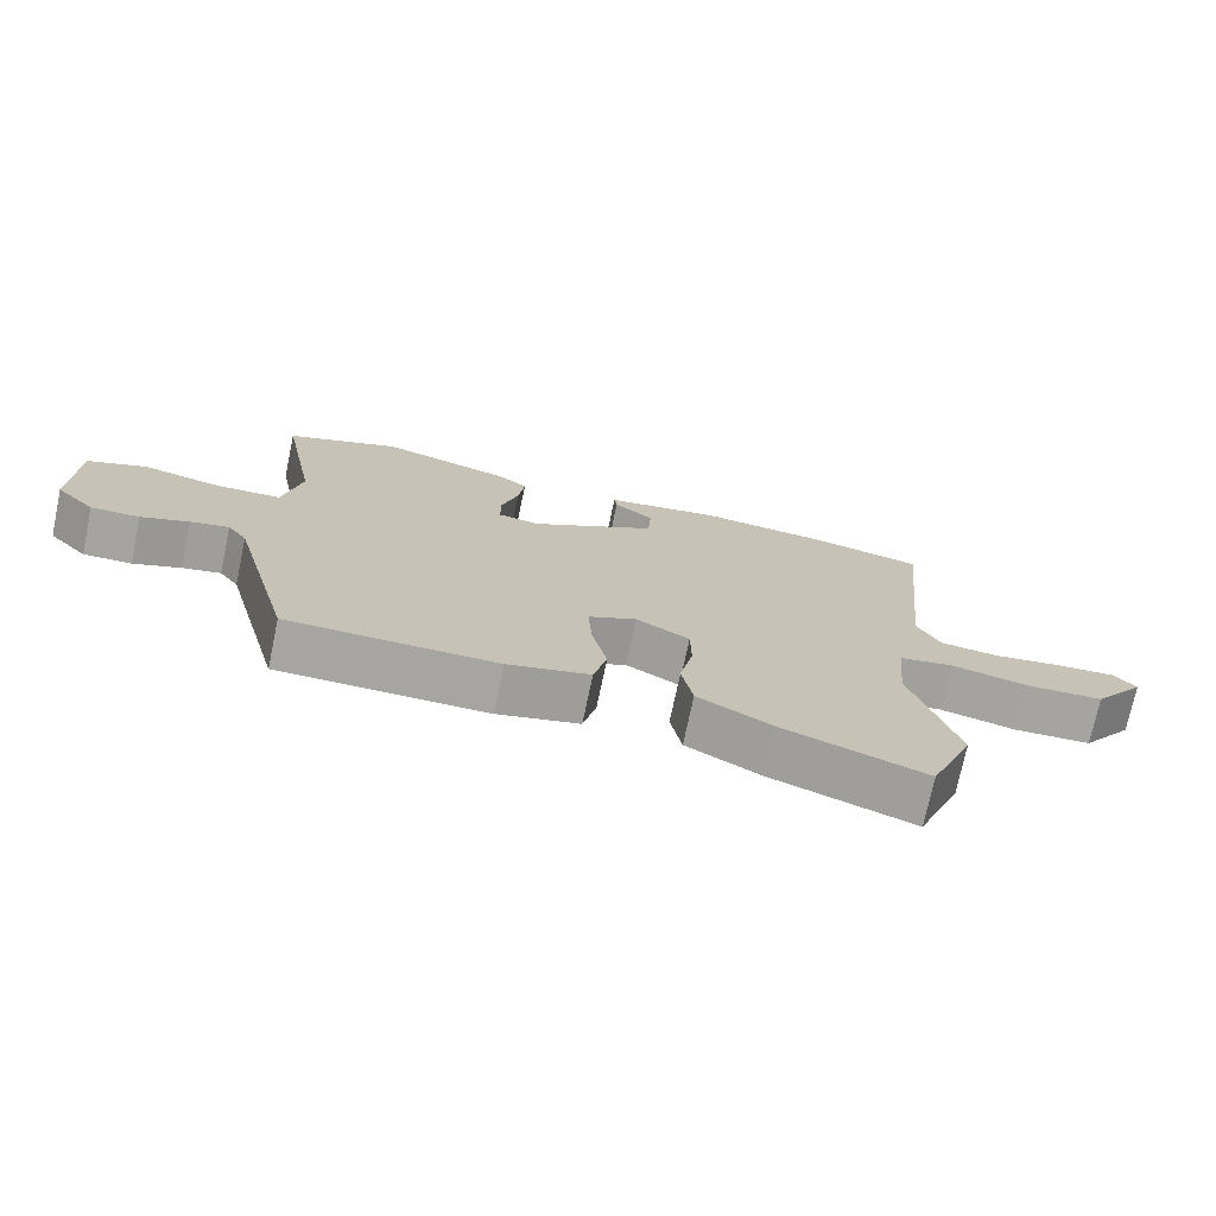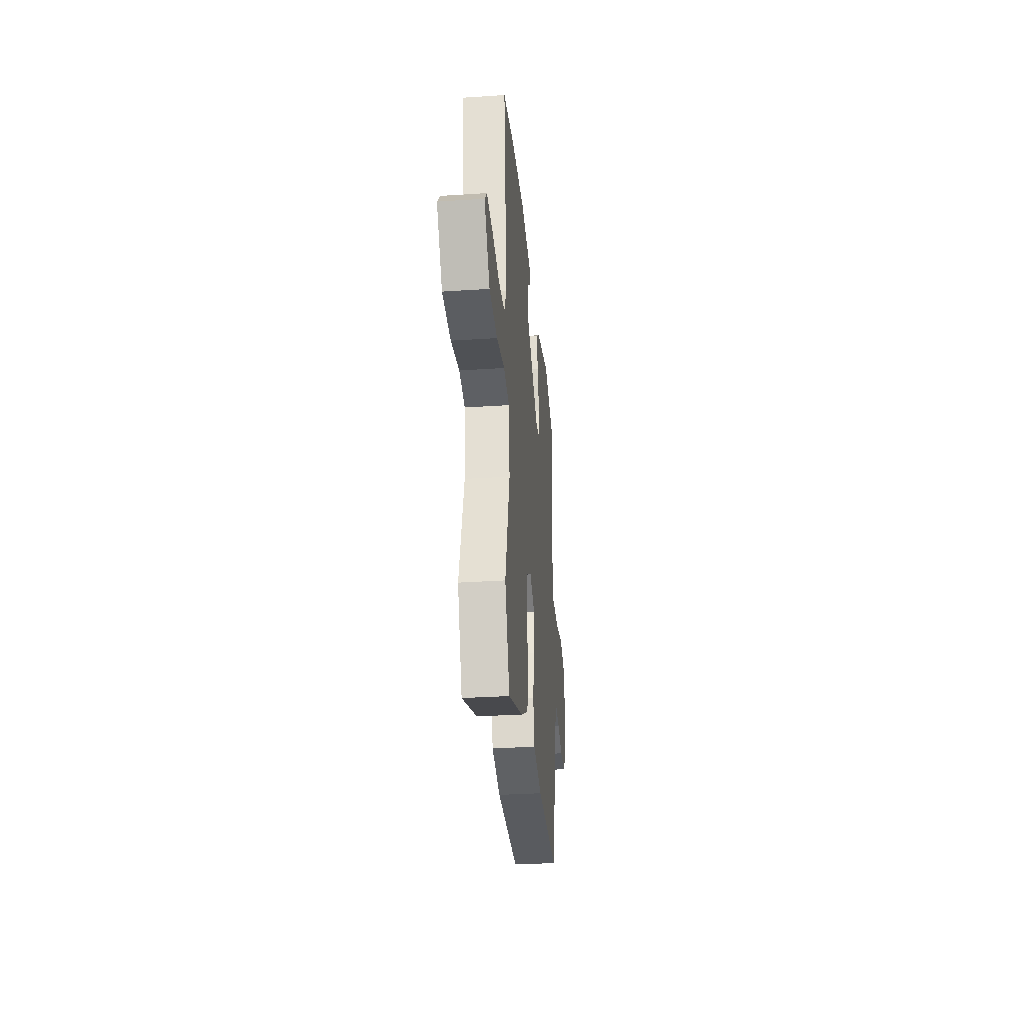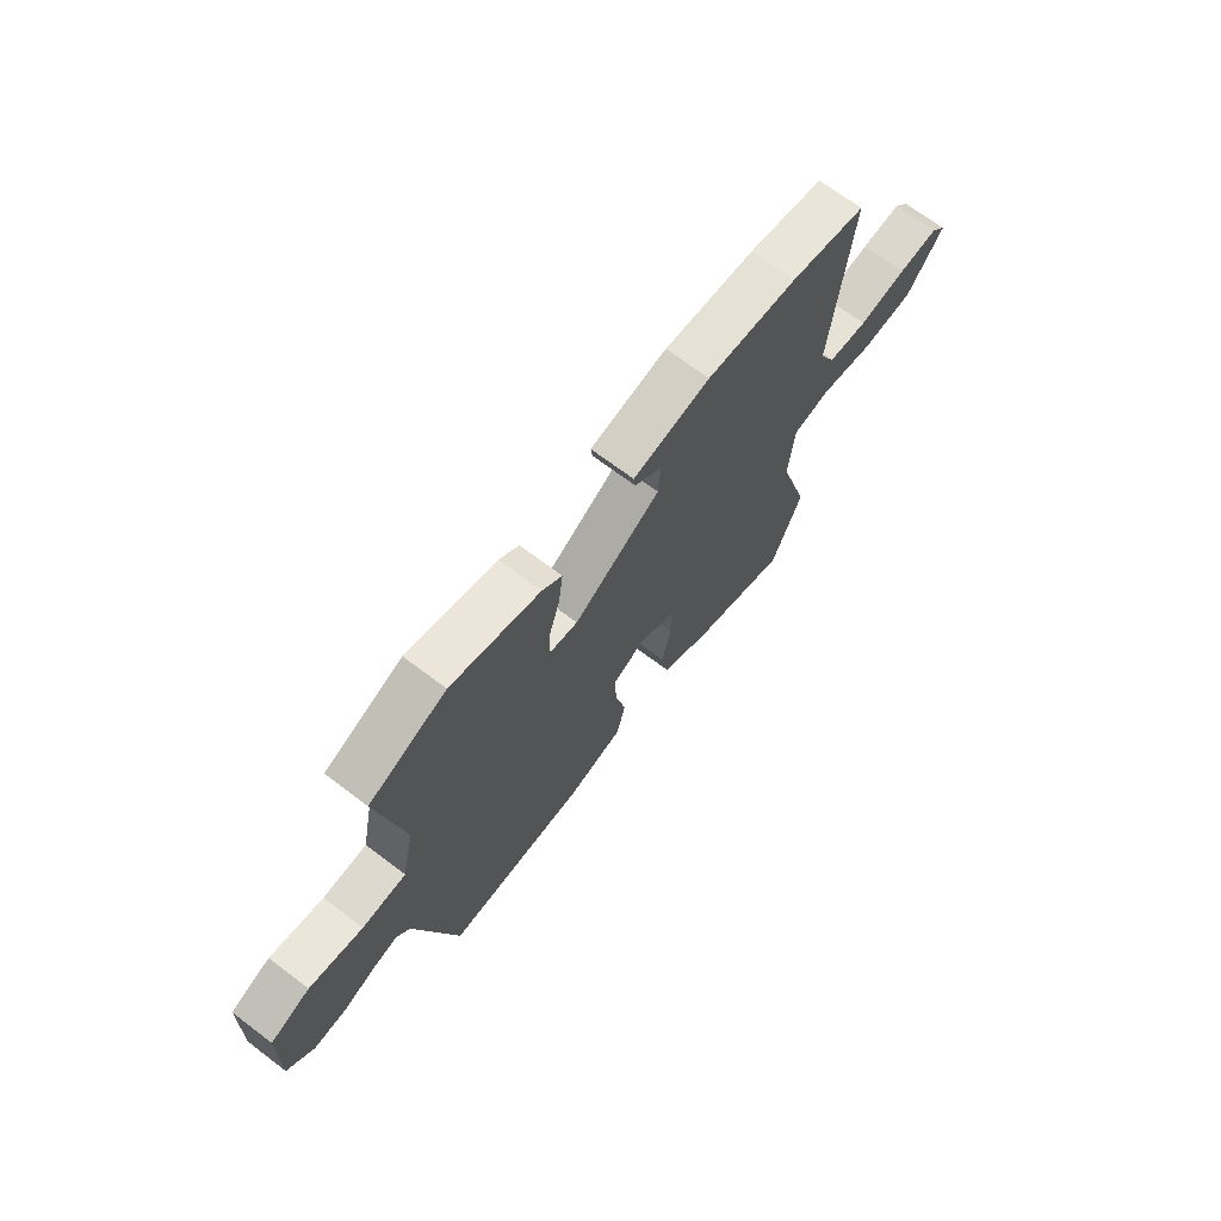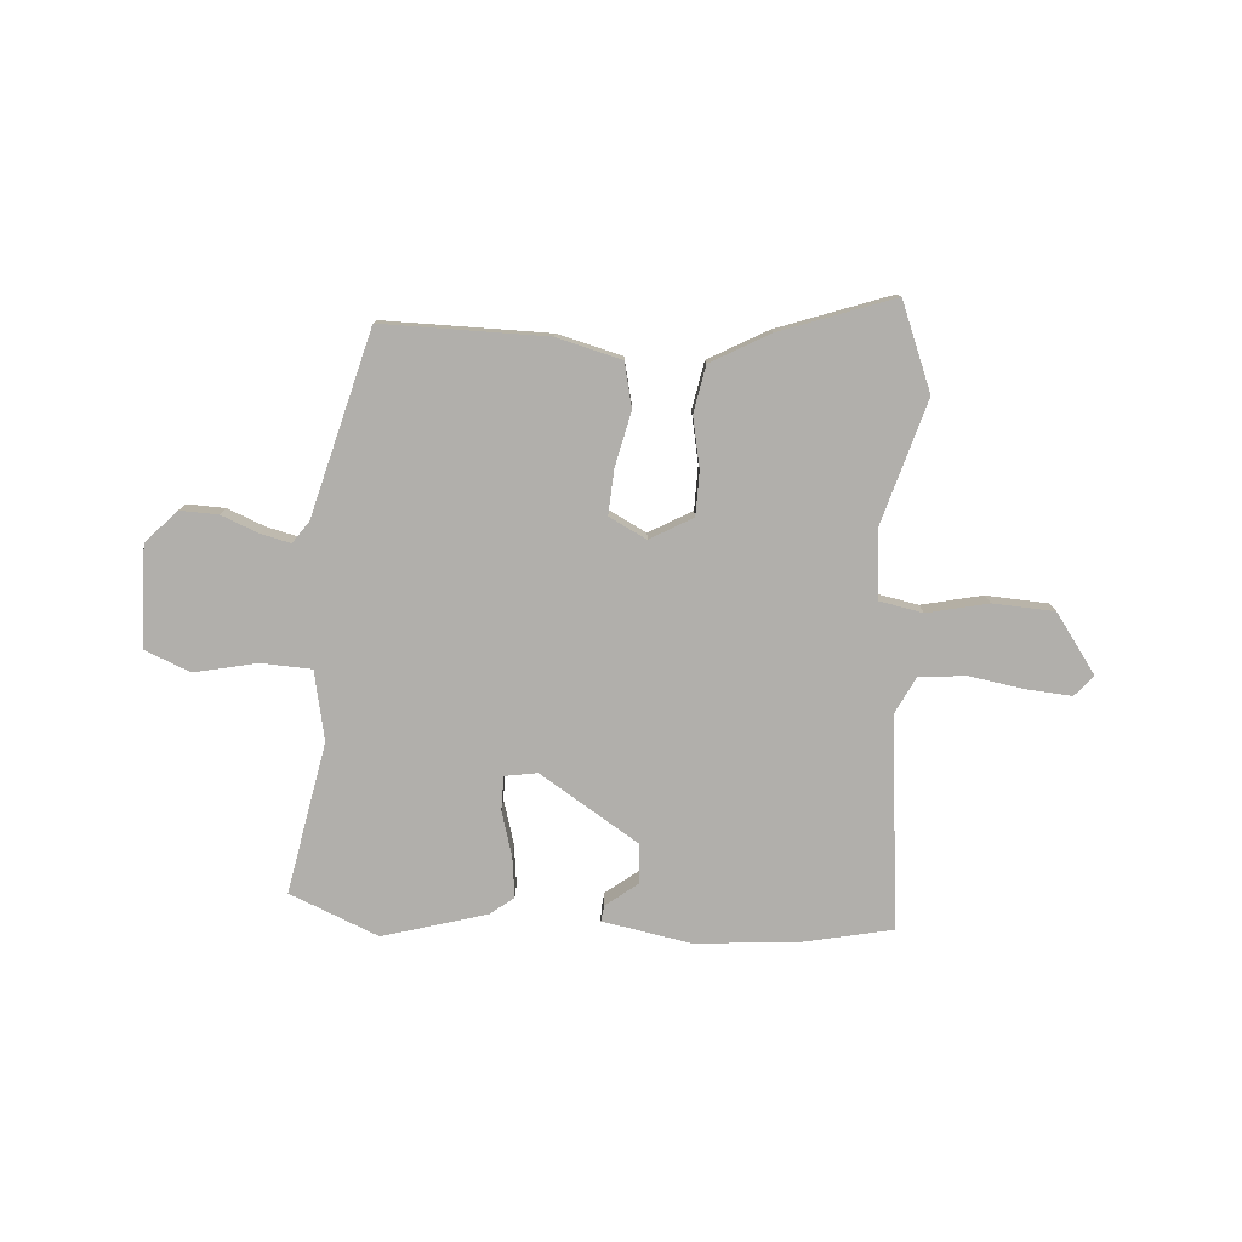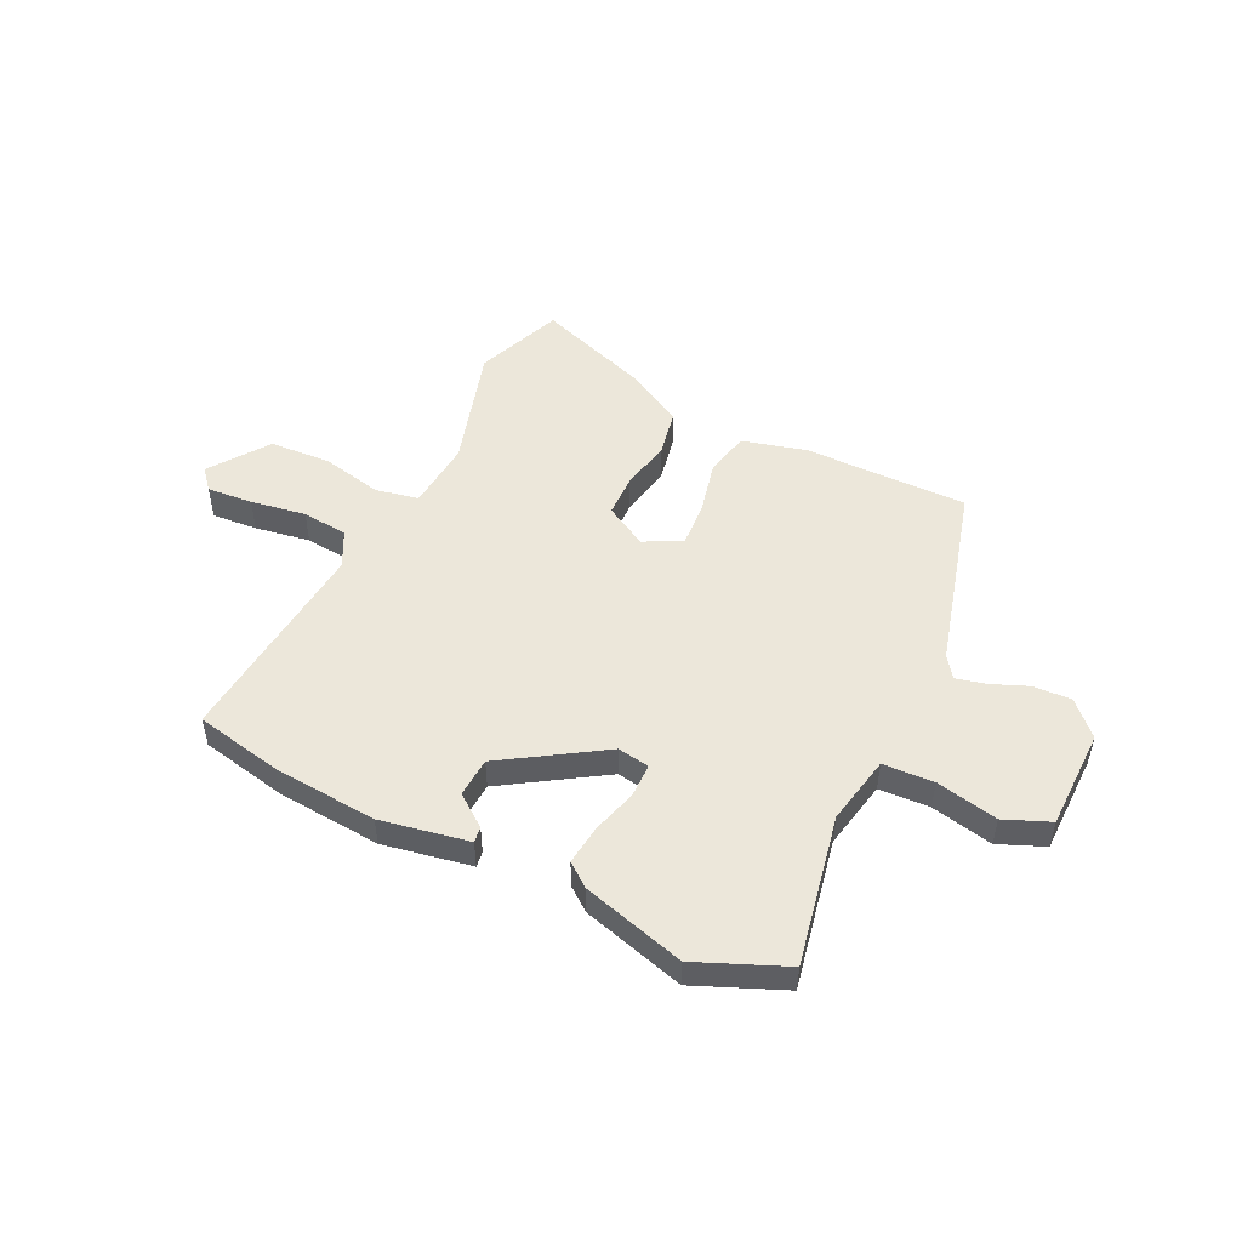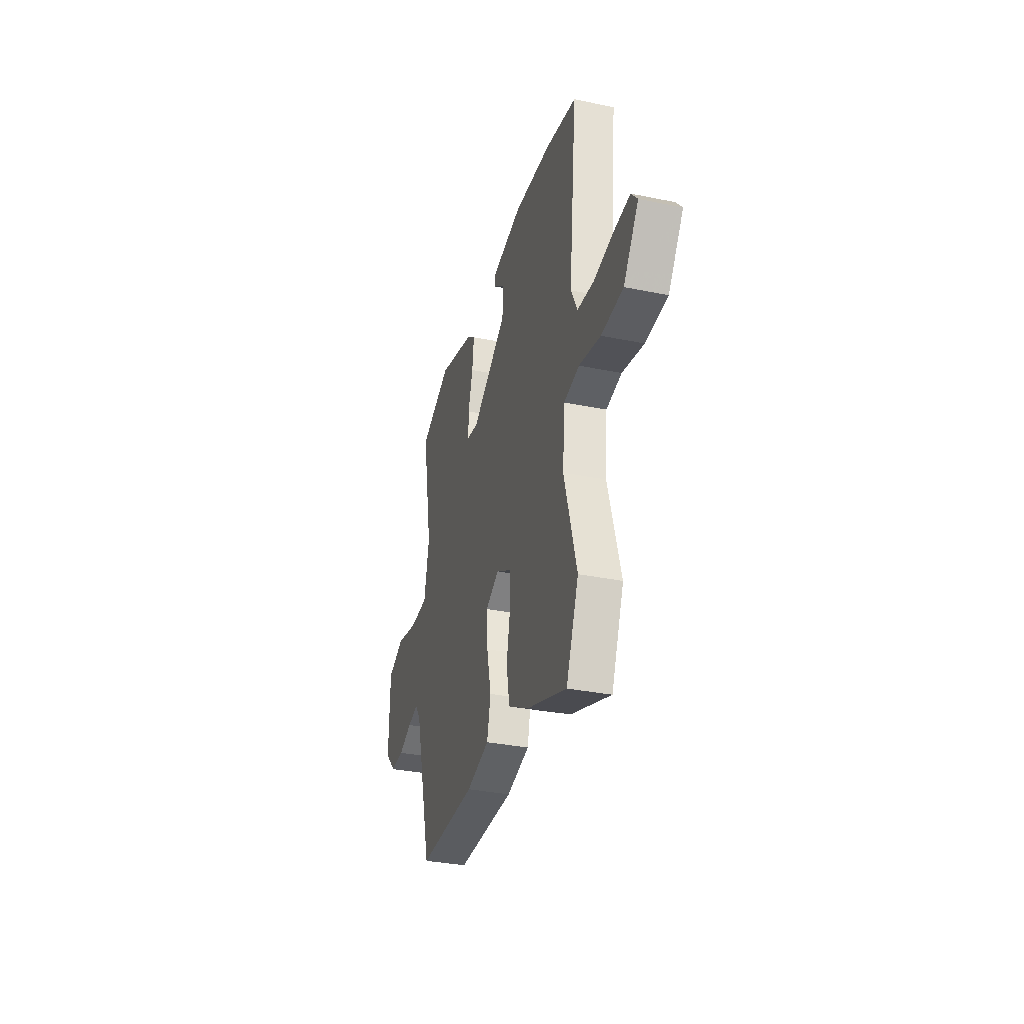
<metadata>
{"format":"obj","ext":"obj","renderer":"f3d","projection":"perspective","resolution":1024,"background":"white","views":[{"elev":-73.6,"azim":168.1,"up":"+Z"},{"elev":-32.3,"azim":-84.7,"up":"+Z"},{"elev":69.3,"azim":127.1,"up":"+Z"},{"elev":-78.2,"azim":175.8,"up":"+Y"},{"elev":50.7,"azim":25.4,"up":"+Y"},{"elev":-33.6,"azim":-105.7,"up":"+Z"}]}
</metadata>
<code>
v -0.555 0.07 0.488
v -0.396 0.07 0.522
v -0.205 0.07 0.539
v -0.043 0.07 0.51
v -0.047 0.07 0.481
v -0.104 0.07 0.437
v -0.099 0.07 0.365
v 0.083 0.07 0.251
v 0.142 0.07 0.261
v 0.142 0.07 0.323
v 0.118 0.07 0.405
v 0.109 0.07 0.478
v 0.151 0.07 0.511
v 0.339 0.07 0.566
v 0.502 0.07 0.499
v 0.45 0.07 0.223
v 0.476 0.07 0.097
v 0.569 0.07 0.093
v 0.682 0.07 0.118
v 0.766 0.07 0.084
v 0.77 0.07 -0.1
v 0.714 0.07 -0.159
v 0.645 0.07 -0.157
v 0.577 0.07 -0.13
v 0.522 0.07 -0.117
v 0.494 0.07 -0.157
v 0.405 0.07 -0.494
v 0.106 0.07 -0.494
v -0.012 0.07 -0.464
v -0.031 0.07 -0.383
v -0.009 0.07 -0.285
v -0.004 0.07 -0.202
v -0.073 0.07 -0.167
v -0.15 0.07 -0.211
v -0.151 0.07 -0.29
v -0.132 0.07 -0.382
v -0.148 0.07 -0.468
v -0.254 0.07 -0.527
v -0.459 0.07 -0.601
v -0.523 0.07 -0.443
v -0.458 0.07 -0.218
v -0.47 0.07 -0.091
v -0.549 0.07 -0.076
v -0.66 0.07 -0.101
v -0.772 0.07 -0.095
v -0.849 0.07 0.011
v -0.817 0.07 0.049
v -0.733 0.07 0.043
v -0.632 0.07 0.027
v -0.548 0.07 0.036
v -0.515 0.07 0.102
v -0.555 0 0.488
v -0.396 0 0.522
v -0.205 0 0.539
v -0.043 0 0.51
v -0.047 0 0.481
v -0.104 0 0.437
v -0.099 0 0.365
v 0.083 0 0.251
v 0.142 0 0.261
v 0.142 0 0.323
v 0.118 0 0.405
v 0.109 0 0.478
v 0.151 0 0.511
v 0.339 0 0.566
v 0.502 0 0.499
v 0.45 0 0.223
v 0.476 0 0.097
v 0.569 0 0.093
v 0.682 0 0.118
v 0.766 0 0.084
v 0.77 0 -0.1
v 0.714 0 -0.159
v 0.645 0 -0.157
v 0.577 0 -0.13
v 0.522 0 -0.117
v 0.494 0 -0.157
v 0.405 0 -0.494
v 0.106 0 -0.494
v -0.012 0 -0.464
v -0.031 0 -0.383
v -0.009 0 -0.285
v -0.004 0 -0.202
v -0.073 0 -0.167
v -0.15 0 -0.211
v -0.151 0 -0.29
v -0.132 0 -0.382
v -0.148 0 -0.468
v -0.254 0 -0.527
v -0.459 0 -0.601
v -0.523 0 -0.443
v -0.458 0 -0.218
v -0.47 0 -0.091
v -0.549 0 -0.076
v -0.66 0 -0.101
v -0.772 0 -0.095
v -0.849 0 0.011
v -0.817 0 0.049
v -0.733 0 0.043
v -0.632 0 0.027
v -0.548 0 0.036
v -0.515 0 0.102
f 47 48 49
f 46 47 49
f 45 46 49
f 44 45 49
f 43 44 49
f 42 43 49 50
f 39 40 41
f 38 39 41
f 37 38 41
f 36 37 41
f 35 36 41
f 34 35 41 42
f 42 50 51
f 34 42 51
f 33 34 51
f 29 30 31
f 28 29 31
f 27 28 31
f 26 27 31
f 25 26 31 32
f 22 23 24
f 21 22 24
f 20 21 24
f 19 20 24
f 18 19 24
f 17 18 24 25
f 14 15 16
f 13 14 16
f 12 13 16
f 11 12 16
f 10 11 16
f 9 10 16 17
f 32 33 51
f 25 32 51
f 17 25 51
f 9 17 51
f 8 9 51
f 3 4 5 6
f 51 1 2
f 8 51 2
f 7 8 2
f 2 3 6 7
f 100 99 98
f 100 98 97
f 100 97 96
f 100 96 95
f 100 95 94
f 101 100 94 93
f 92 91 90
f 92 90 89
f 92 89 88
f 92 88 87
f 92 87 86
f 93 92 86 85
f 102 101 93
f 102 93 85
f 102 85 84
f 82 81 80
f 82 80 79
f 82 79 78
f 82 78 77
f 83 82 77 76
f 75 74 73
f 75 73 72
f 75 72 71
f 75 71 70
f 75 70 69
f 76 75 69 68
f 67 66 65
f 67 65 64
f 67 64 63
f 67 63 62
f 67 62 61
f 68 67 61 60
f 102 84 83
f 102 83 76
f 102 76 68
f 102 68 60
f 102 60 59
f 57 56 55 54
f 53 52 102
f 53 102 59
f 53 59 58
f 58 57 54 53
f 1 52 53 2
f 2 53 54 3
f 3 54 55 4
f 4 55 56 5
f 5 56 57 6
f 6 57 58 7
f 7 58 59 8
f 8 59 60 9
f 9 60 61 10
f 10 61 62 11
f 11 62 63 12
f 12 63 64 13
f 13 64 65 14
f 14 65 66 15
f 15 66 67 16
f 16 67 68 17
f 17 68 69 18
f 18 69 70 19
f 19 70 71 20
f 20 71 72 21
f 21 72 73 22
f 22 73 74 23
f 23 74 75 24
f 24 75 76 25
f 25 76 77 26
f 26 77 78 27
f 27 78 79 28
f 28 79 80 29
f 29 80 81 30
f 30 81 82 31
f 31 82 83 32
f 32 83 84 33
f 33 84 85 34
f 34 85 86 35
f 35 86 87 36
f 36 87 88 37
f 37 88 89 38
f 38 89 90 39
f 39 90 91 40
f 40 91 92 41
f 41 92 93 42
f 42 93 94 43
f 43 94 95 44
f 44 95 96 45
f 45 96 97 46
f 46 97 98 47
f 47 98 99 48
f 48 99 100 49
f 49 100 101 50
f 50 101 102 51
f 51 102 52 1

</code>
